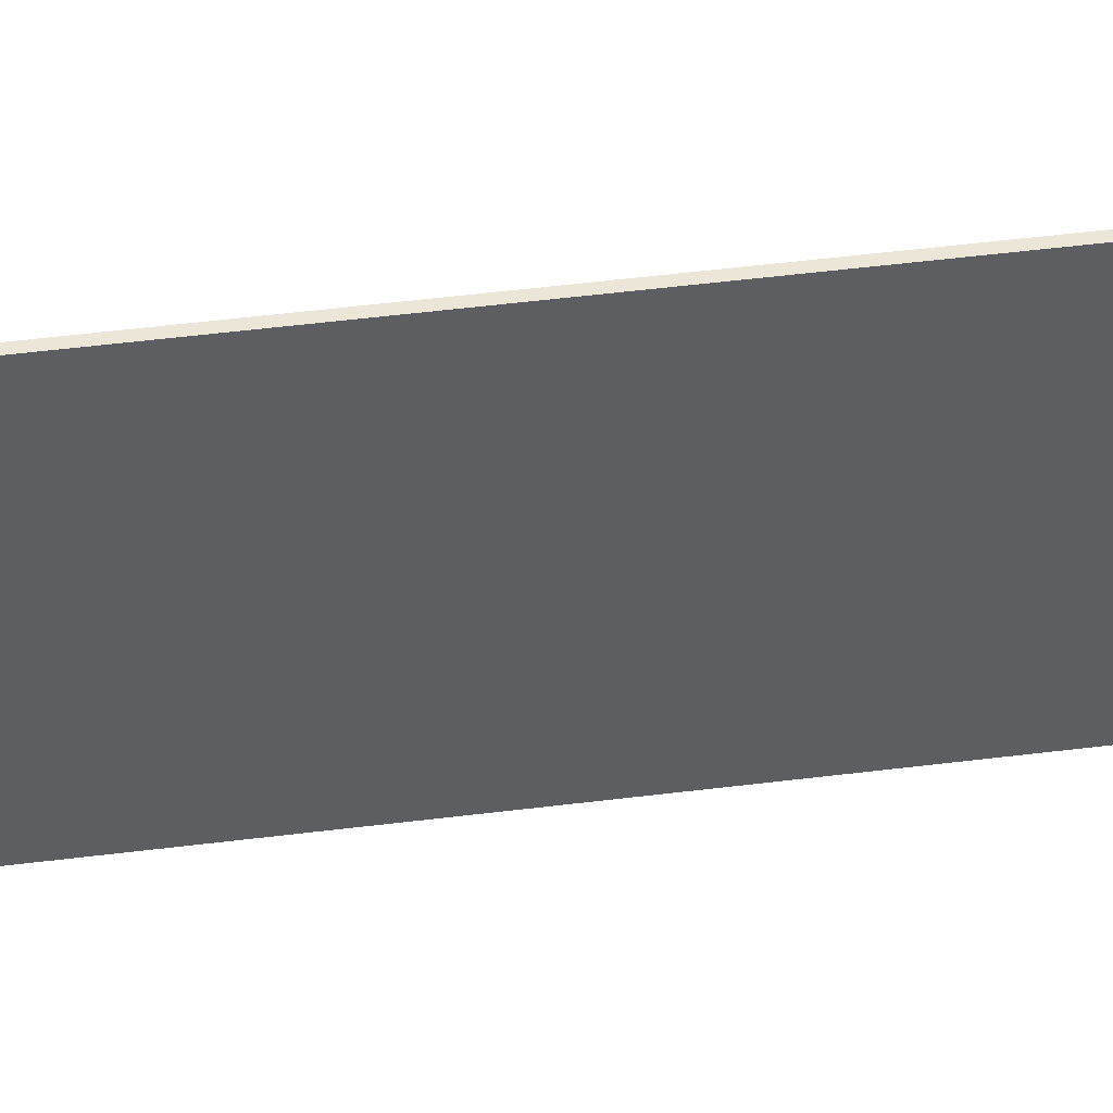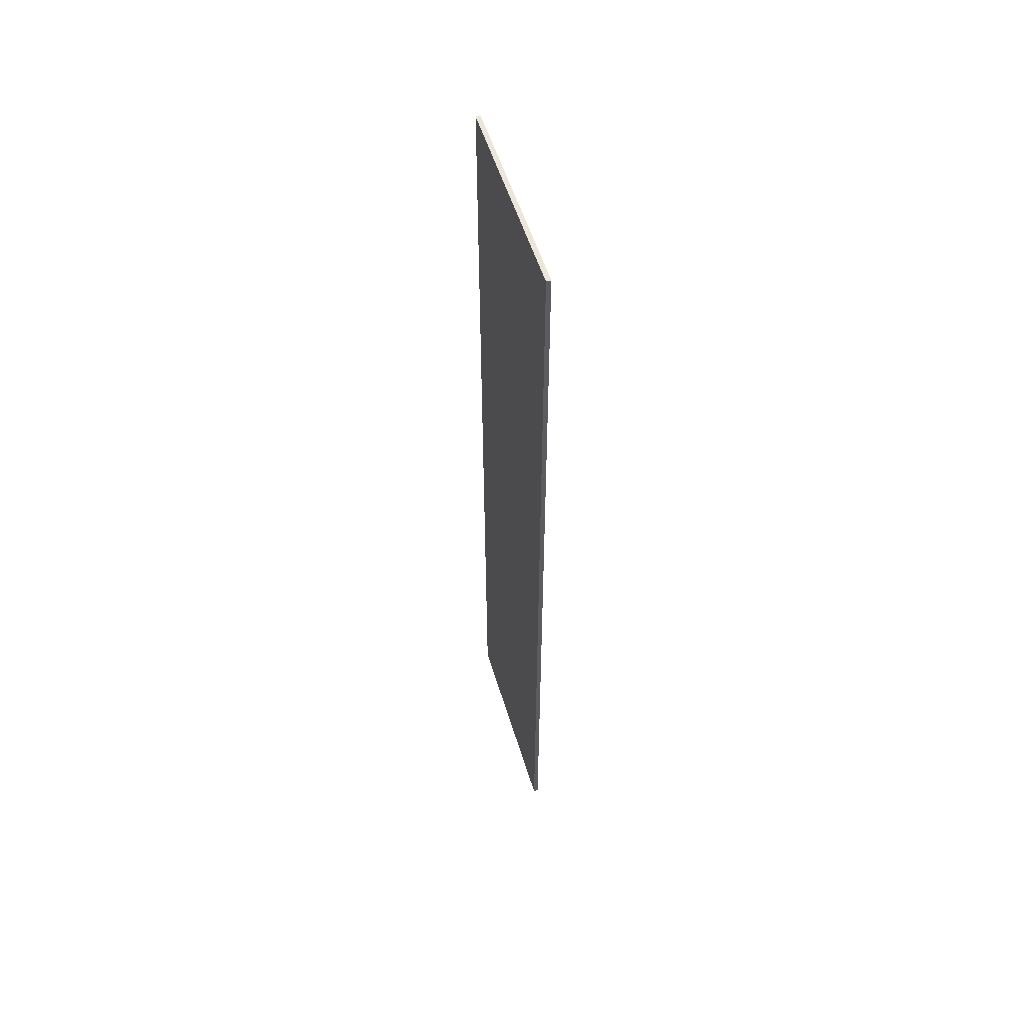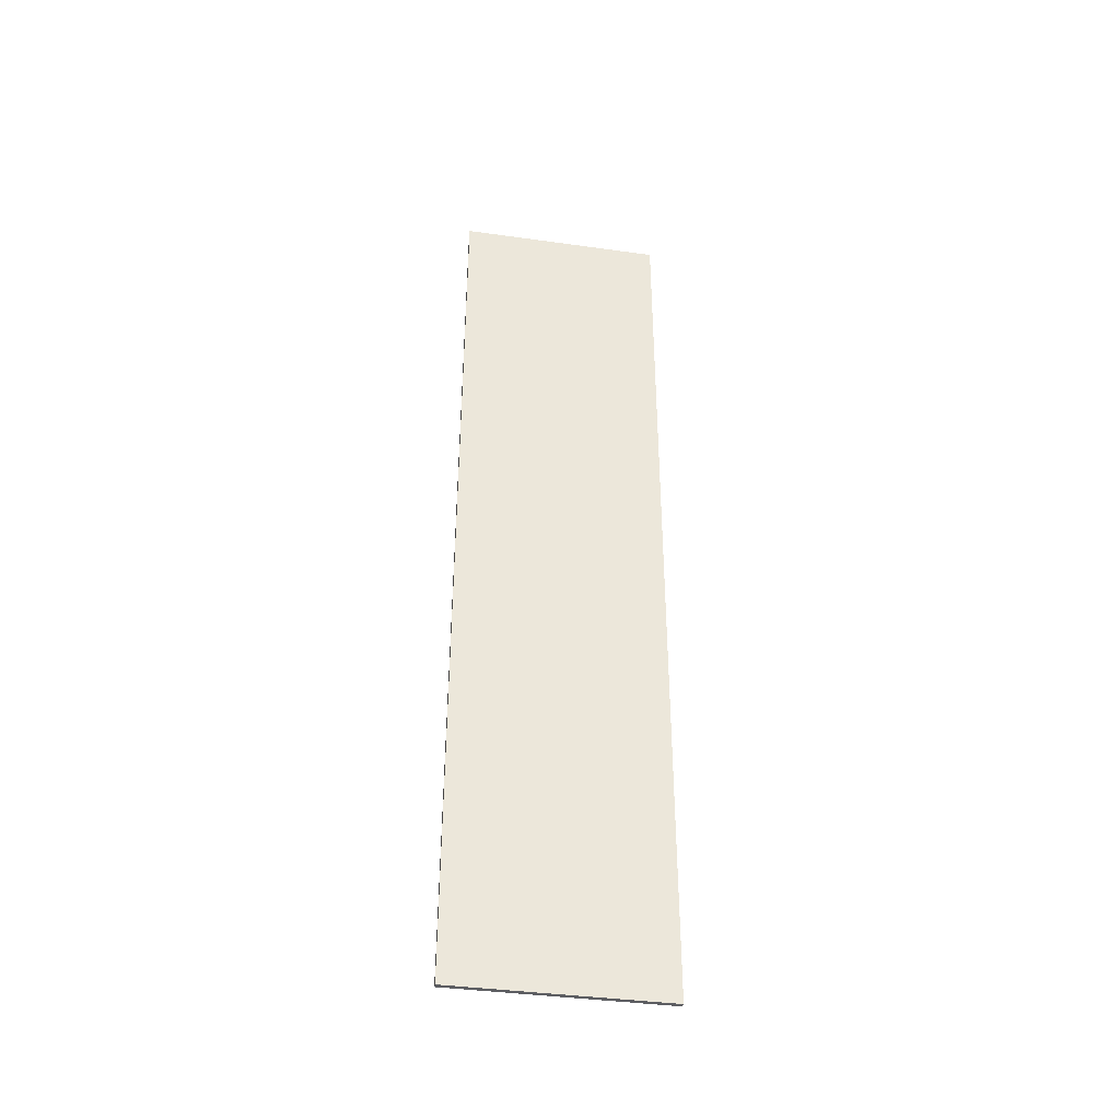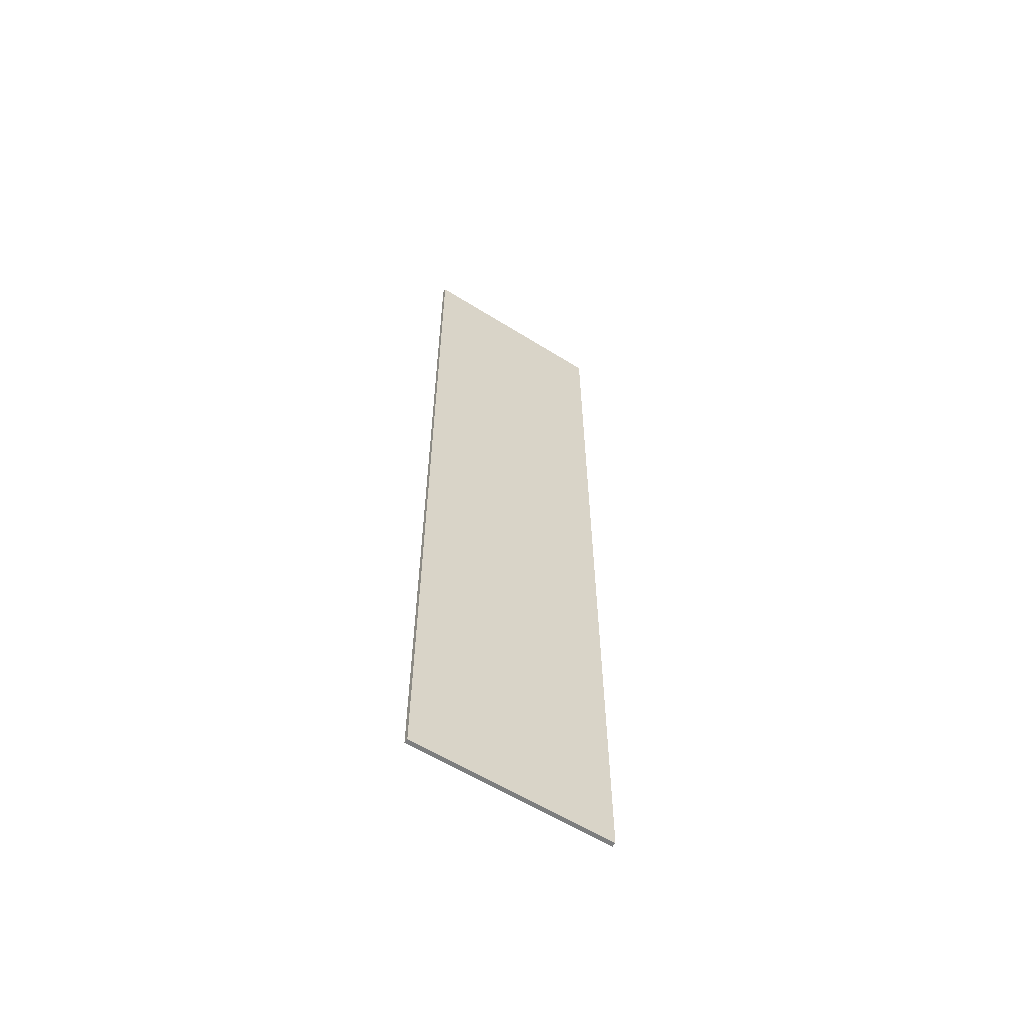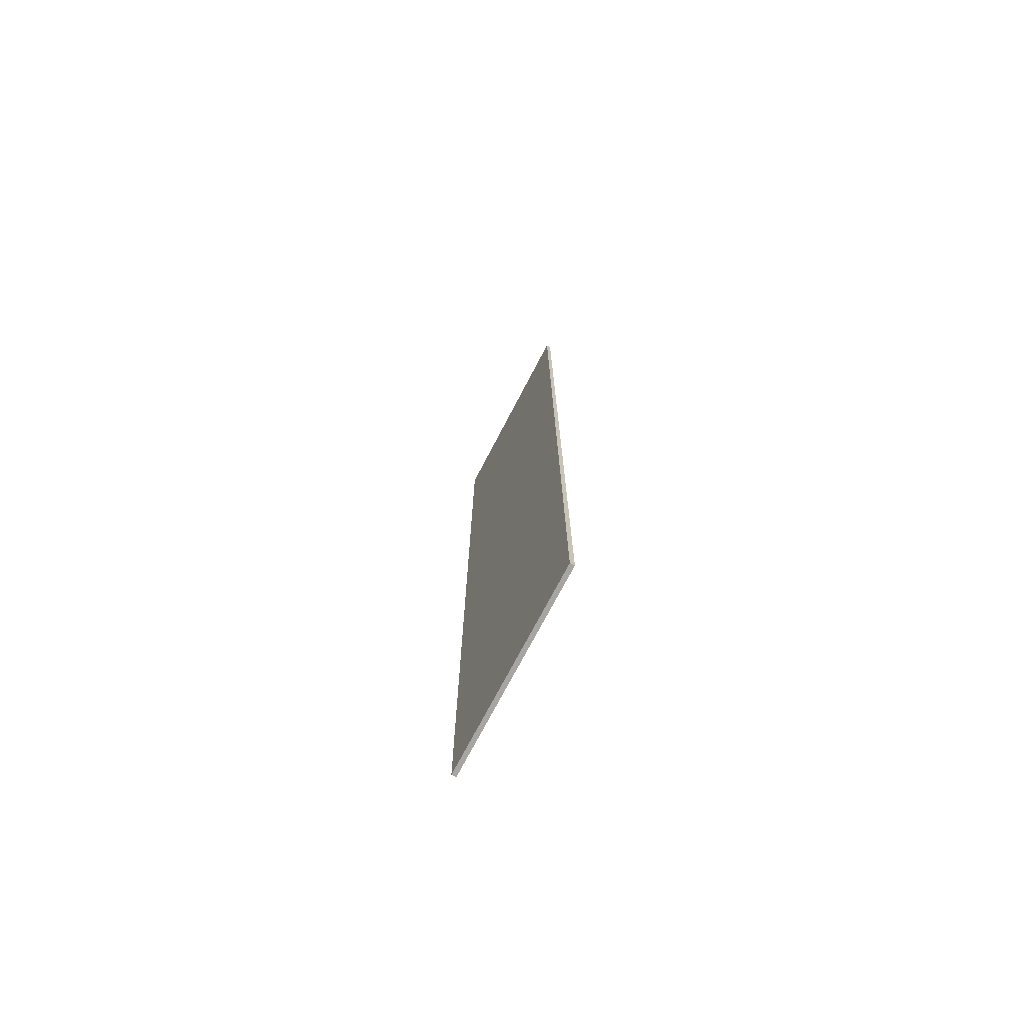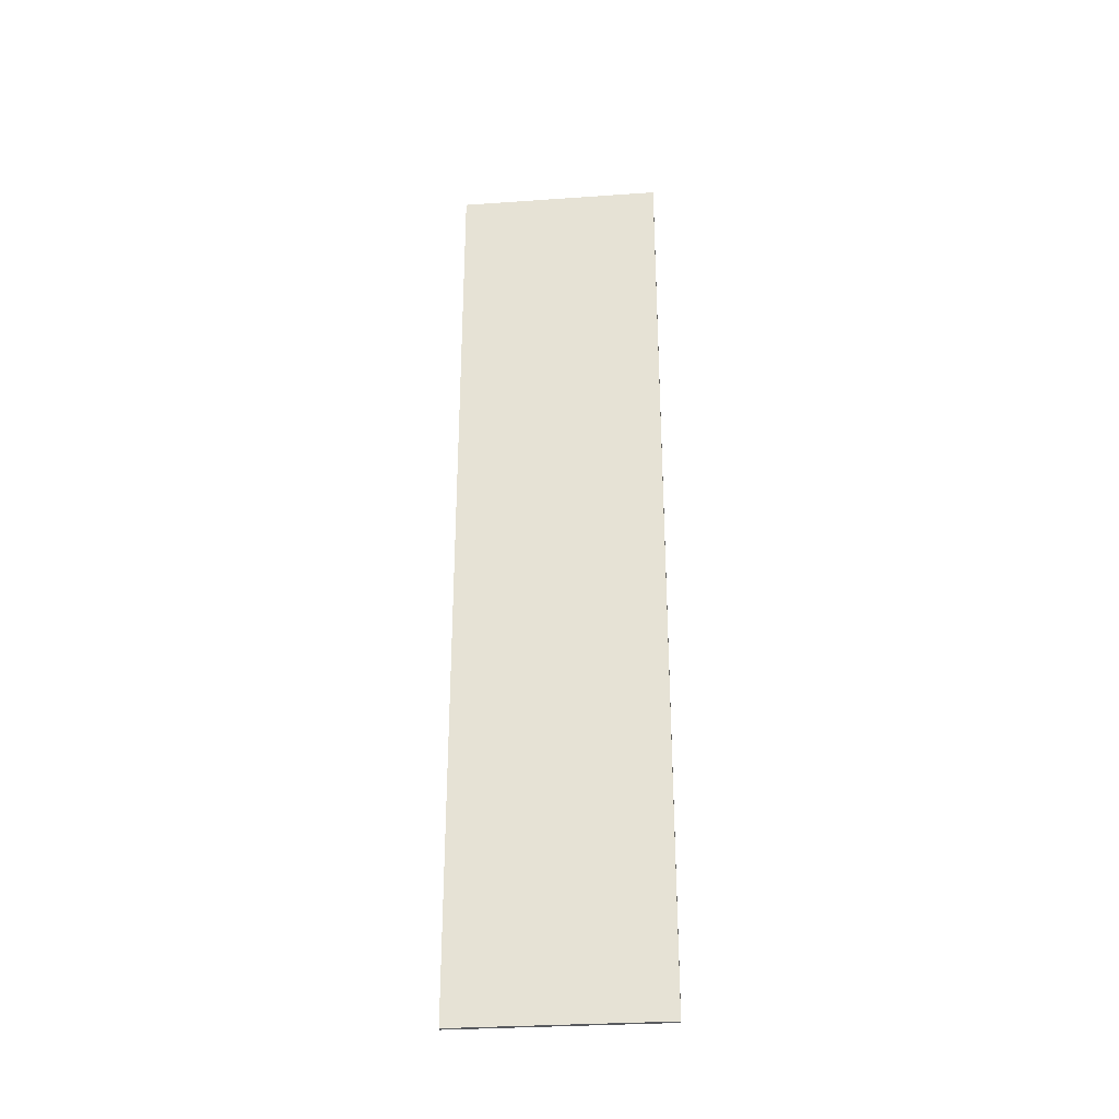
<metadata>
{"format":"obj","ext":"obj","renderer":"f3d","projection":"perspective","resolution":1024,"background":"white","views":[{"elev":48.6,"azim":82.0,"up":"+Z"},{"elev":54.4,"azim":-16.8,"up":"+Y"},{"elev":-39.3,"azim":-99.9,"up":"+Y"},{"elev":-59.3,"azim":57.2,"up":"+Y"},{"elev":-73.7,"azim":-27.6,"up":"+Y"},{"elev":-30.8,"azim":95.7,"up":"+Y"}]}
</metadata>
<code>
g Mesh1 Component_4 G_17_restliche_Verkleidung_links_dwg1 Model
v 5180 144.1 -772.5
v 5180 25.17 -772.5
v 5180 25.17 -799.1
v 5180 144.1 -799.1
f 1 2 3 4
v 5179 144.1 -772.5
v 5179 25.17 -772.5
f 5 6 2 1
v 5179 144.1 -799.1
v 5179 25.17 -799.1
f 7 8 6 5
f 4 3 8 7
f 3 2 6 8
f 1 4 7 5

</code>
